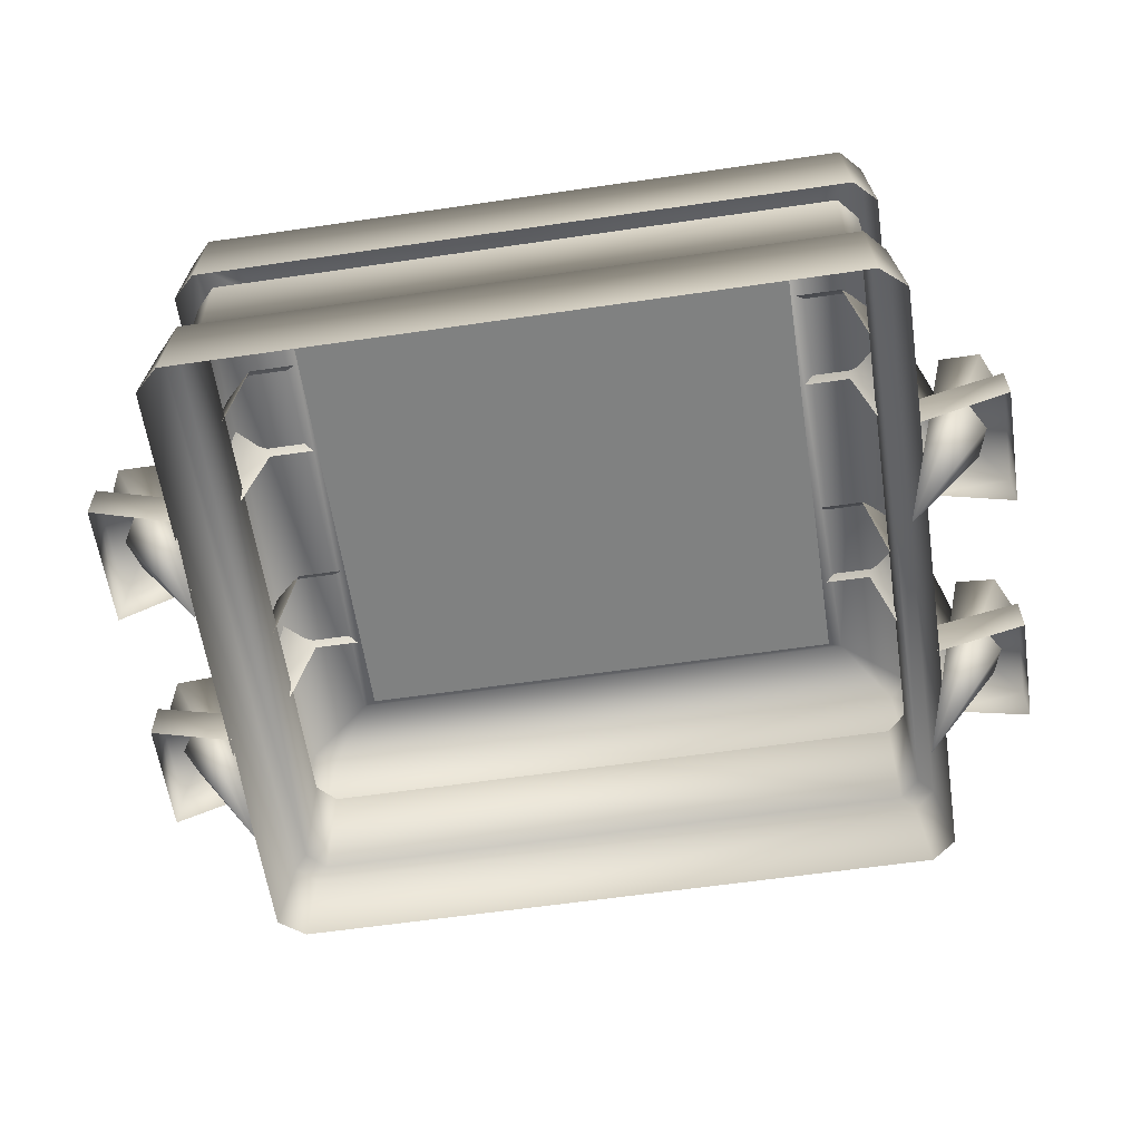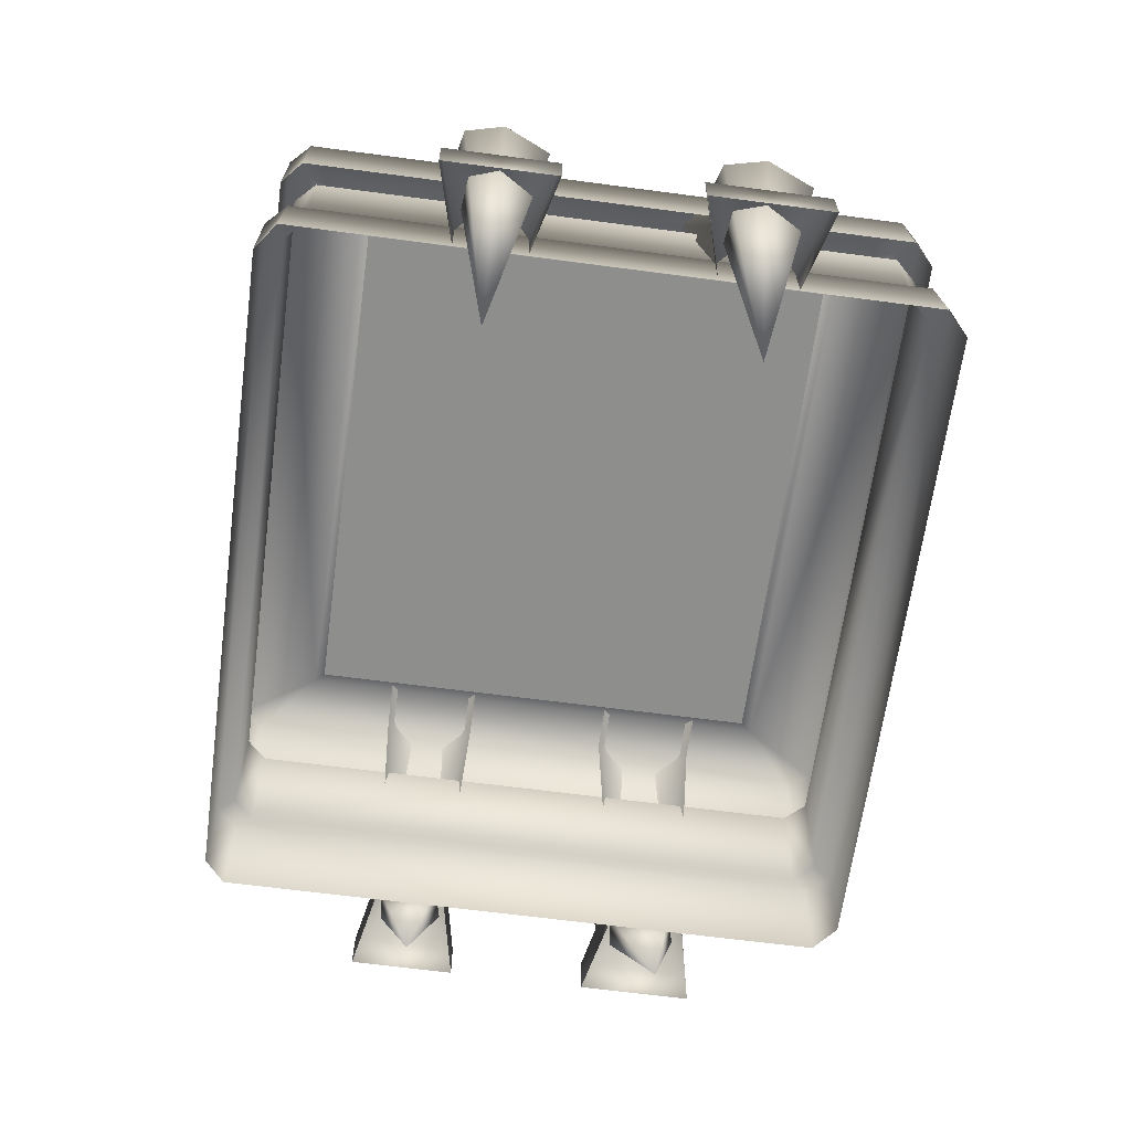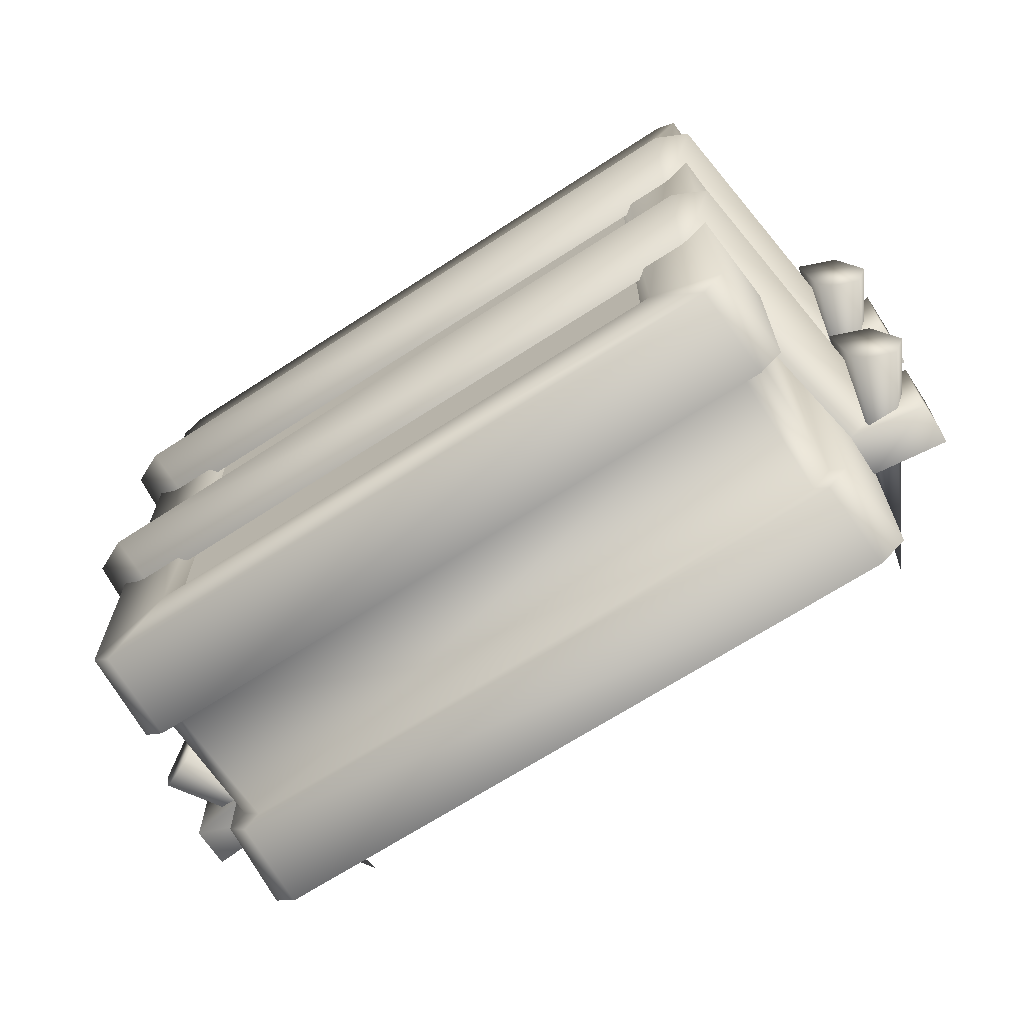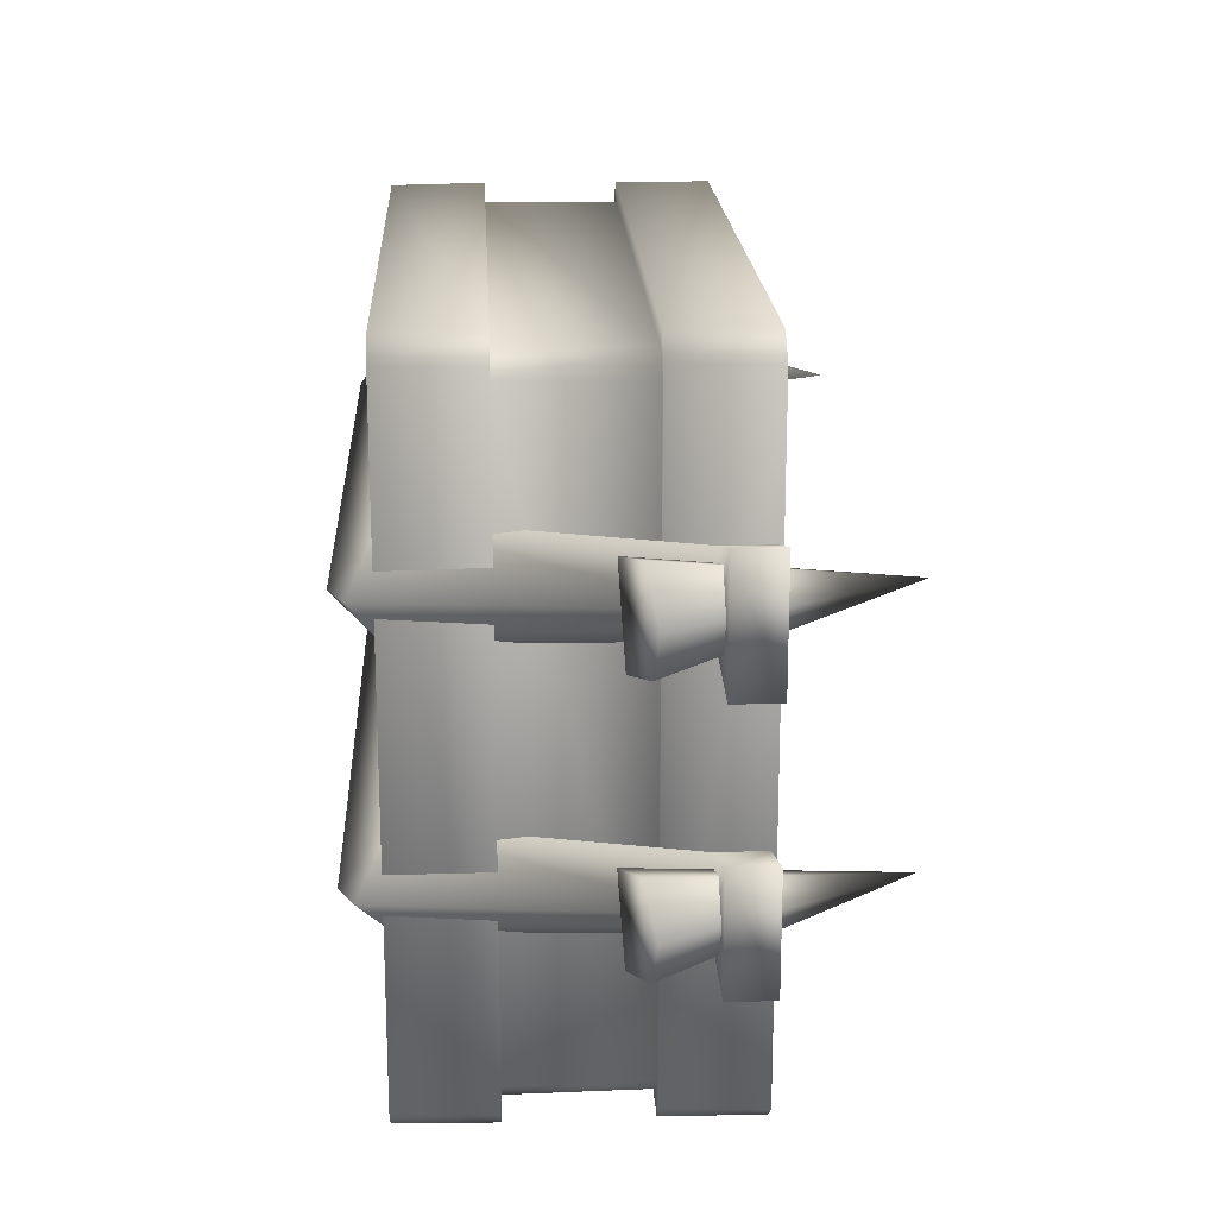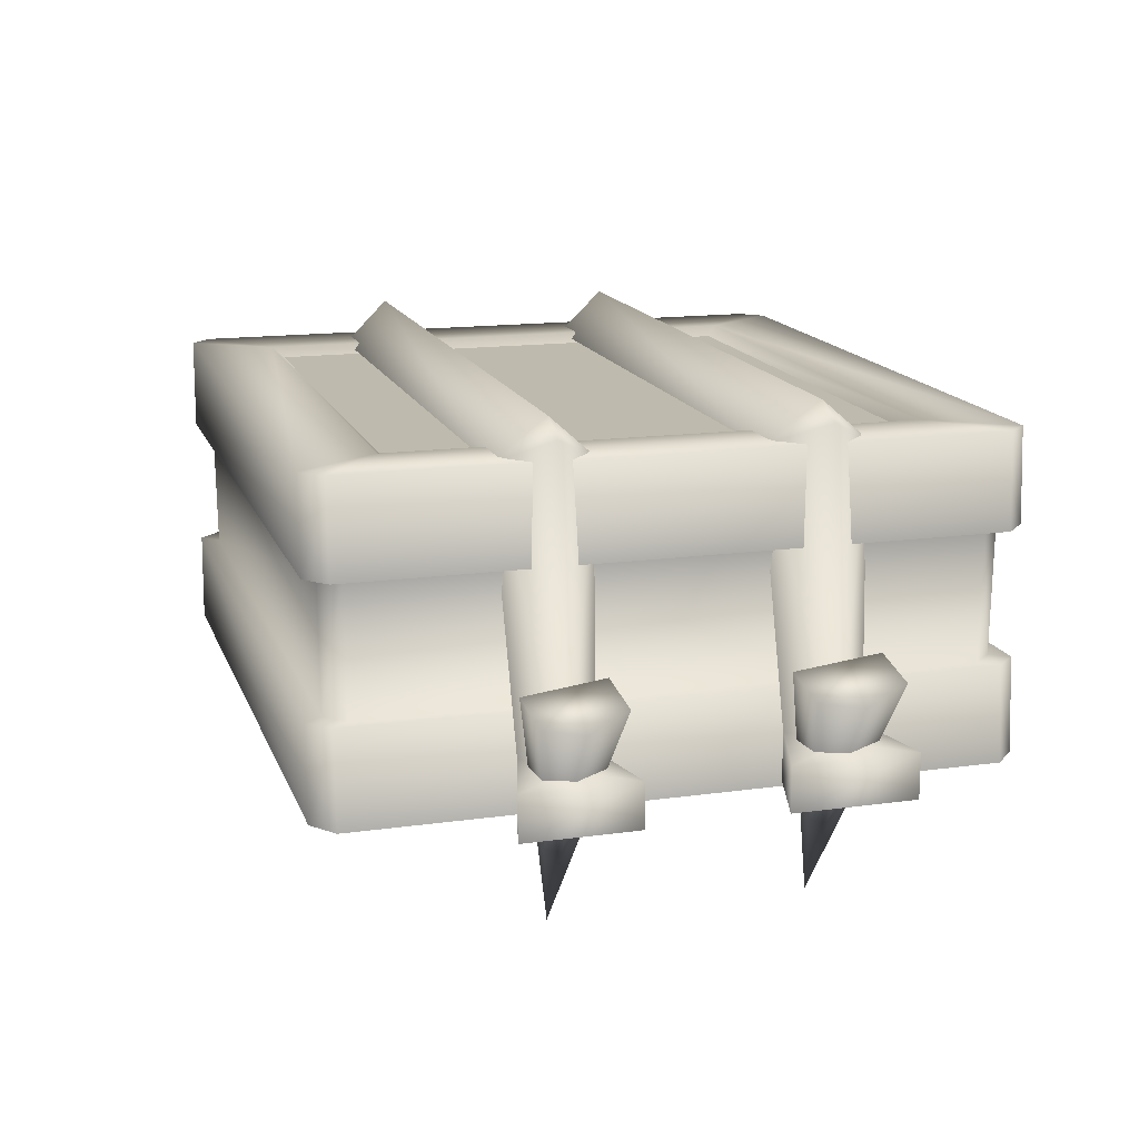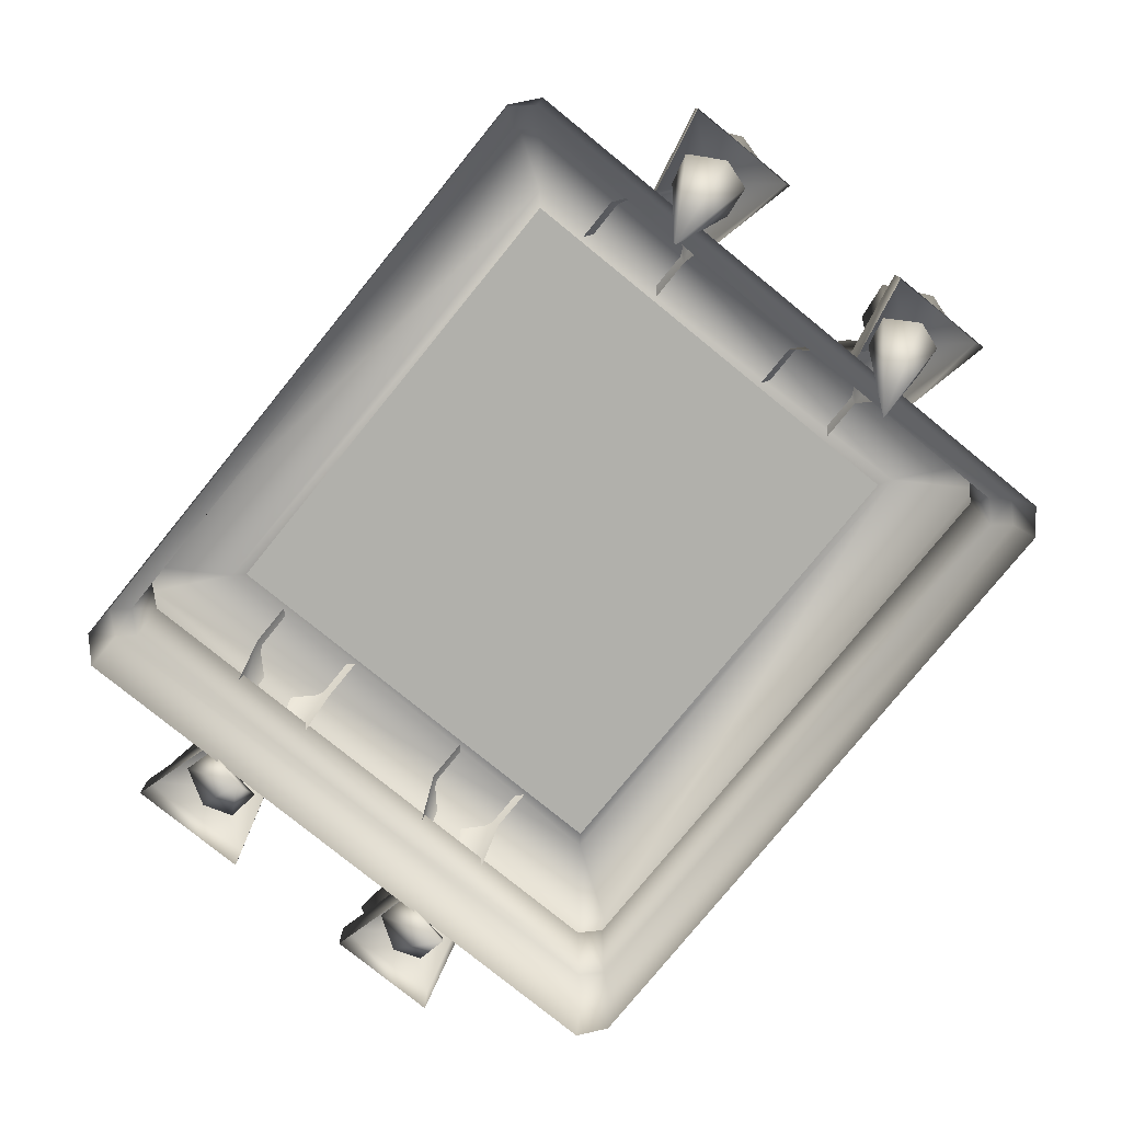
<metadata>
{"format":"obj","ext":"obj","renderer":"f3d","projection":"perspective","resolution":1024,"background":"white","views":[{"elev":-60.3,"azim":8.5,"up":"+Y"},{"elev":-64.9,"azim":-97.6,"up":"+Y"},{"elev":-67.7,"azim":-146.9,"up":"+Z"},{"elev":18.8,"azim":-92.9,"up":"+Z"},{"elev":15.4,"azim":-106.4,"up":"+Y"},{"elev":-78.4,"azim":50.9,"up":"+Y"}]}
</metadata>
<code>
g obj_outdoor_box2
v 0.4881 0.1763 -0.1024
v 0.4123 -0.13 -0.1473
v 0.5038 0.169 -0.2054
v -0.4827 0.1763 -0.1022
v -0.4047 -0.13 -0.1498
v -0.5297 0.1544 -0.09252
v -0.5584 0.141 -0.1489
v -0.5297 0.1544 -0.09252
v -0.4047 -0.13 -0.1498
v 0.4881 0.1763 -0.1024
v 0.5351 0.1544 -0.0927
v 0.4123 -0.13 -0.1473
v 0.4881 0.1763 0.2132
v 0.4123 -0.13 0.1645
v 0.5038 0.169 0.1015
v -0.4827 0.1763 0.2134
v -0.4047 -0.13 0.1618
v -0.5297 0.1544 0.2239
v -0.5584 0.141 0.1628
v -0.5297 0.1544 0.2239
v -0.4047 -0.13 0.1618
v 0.4881 0.1763 0.2132
v 0.5351 0.1544 0.2236
v 0.4123 -0.13 0.1645
v -0.4143 0.4499 -0.1495
v -0.4534 0.4315 -0.1495
v -0.3936 0.3977 -0.2086
v 0.4143 0.4499 -0.1495
v 0.3936 0.3977 -0.2091
v 0.4537 0.4318 -0.1495
v 0.4938 0.07937 -0.1495
v 0.4435 0.08086 -0.1937
v 0.551 0.07453 -0.2154
v 0.4435 0.02243 -0.1937
v 0.551 0.02243 -0.2154
v 0.551 0.07453 -0.08365
v 0.4435 0.08086 -0.1054
v 0.551 0.02243 -0.08365
v 0.4435 0.02243 -0.1054
v -0.4143 0.4499 -0.1495
v -0.3936 0.3977 -0.09051
v -0.4534 0.4315 -0.1495
v 0.4143 0.4499 -0.1495
v 0.3936 0.3977 -0.08999
v 0.4537 0.4318 -0.1495
v 0.4938 0.07937 -0.1495
v 0.4435 0.08086 -0.1054
v -0.3936 0.3977 -0.2086
v -0.4534 0.4315 -0.1495
v -0.4941 0.07937 -0.1495
v -0.4438 0.08086 -0.1937
v -0.5406 0.07735 -0.2193
v -0.4438 0.02243 -0.1937
v -0.5406 0.02243 -0.2193
v -0.5406 0.07735 -0.07981
v -0.4438 0.08086 -0.1054
v -0.5406 0.02243 -0.07981
v -0.4438 0.02243 -0.1054
v -0.4534 0.4315 -0.1495
v -0.3936 0.3977 -0.09051
v -0.4941 0.07937 -0.1495
v -0.4438 0.08086 -0.1054
v -0.5584 0.141 -0.1489
v -0.5454 0.1471 -0.1955
v -0.4984 0.169 -0.2052
v -0.4827 0.1763 -0.1022
v -0.5297 0.1544 -0.09252
v -0.5584 0.141 -0.1489
v -0.4047 -0.13 -0.1498
v -0.5454 0.1471 -0.1955
v -0.4984 0.169 -0.2052
v -0.4827 0.1763 -0.1022
v 0.5637 0.141 -0.149
v 0.5351 0.1544 -0.0927
v 0.4881 0.1763 -0.1024
v 0.5038 0.169 -0.2054
v 0.5508 0.1471 -0.1957
v 0.5038 0.169 -0.2054
v 0.4123 -0.13 -0.1473
v 0.5508 0.1471 -0.1957
v 0.5637 0.141 -0.149
v 0.5351 0.1544 -0.0927
v -0.4143 0.4499 0.1621
v -0.4534 0.4315 0.1621
v -0.3936 0.3977 0.09816
v 0.4143 0.4499 0.1621
v 0.3936 0.3977 0.0976
v 0.4537 0.4318 0.1621
v 0.4938 0.07937 0.1621
v 0.4435 0.08086 0.1143
v 0.551 0.07453 0.09073
v 0.4435 0.02243 0.1143
v 0.551 0.02243 0.09073
v 0.551 0.07453 0.2335
v 0.4435 0.08086 0.2099
v 0.551 0.02243 0.2335
v 0.4435 0.02243 0.2099
v -0.4143 0.4499 0.1621
v -0.3936 0.3977 0.2261
v -0.4534 0.4315 0.1621
v 0.4143 0.4499 0.1621
v 0.3936 0.3977 0.2266
v 0.4537 0.4318 0.1621
v 0.4938 0.07937 0.1621
v 0.4435 0.08086 0.2099
v -0.3936 0.3977 0.09816
v -0.4534 0.4315 0.1621
v -0.4941 0.07937 0.1621
v -0.4438 0.08086 0.1143
v -0.5406 0.07735 0.08657
v -0.4438 0.02243 0.1143
v -0.5406 0.02243 0.08657
v -0.5406 0.07735 0.2377
v -0.4438 0.08086 0.2099
v -0.5406 0.02243 0.2377
v -0.4438 0.02243 0.2099
v -0.4534 0.4315 0.1621
v -0.3936 0.3977 0.2261
v -0.4941 0.07937 0.1621
v -0.4438 0.08086 0.2099
v -0.5584 0.141 0.1628
v -0.5454 0.1471 0.1122
v -0.4984 0.169 0.1018
v -0.4827 0.1763 0.2134
v -0.5297 0.1544 0.2239
v -0.5584 0.141 0.1628
v -0.4047 -0.13 0.1618
v -0.5454 0.1471 0.1122
v -0.4984 0.169 0.1018
v -0.4827 0.1763 0.2134
v 0.5637 0.141 0.1626
v 0.5351 0.1544 0.2236
v 0.4881 0.1763 0.2132
v 0.5038 0.169 0.1015
v 0.5508 0.1471 0.112
v 0.5038 0.169 0.1015
v 0.4123 -0.13 0.1645
v 0.5508 0.1471 0.112
v 0.5637 0.141 0.1626
v 0.5351 0.1544 0.2236
v -0.4117 0.01663 -0.4177
v -0.4329 0.1309 -0.3925
v -0.4449 0.01663 -0.3925
v -0.4076 0.1309 -0.4177
v -0.3901 0.1305 -0.396
v -0.4142 0.1305 -0.3718
v 0.4076 0.1309 -0.4177
v -0.4076 0.1309 -0.4177
v -0.3901 0.1305 -0.396
v 0.3901 0.1305 -0.396
v 0.4153 0.01663 -0.4177
v 0.4449 0.01663 -0.3925
v 0.4329 0.1309 -0.3925
v 0.4076 0.1309 -0.4177
v 0.3901 0.1305 -0.396
v 0.4142 0.1305 -0.3718
v -0.3915 0.2913 -0.3977
v -0.3901 0.1305 -0.396
v 0.3901 0.1305 -0.396
v 0.3915 0.2913 -0.3977
v -0.4157 0.2913 -0.3735
v -0.3901 0.1305 -0.396
v -0.4142 0.1305 -0.3718
v 0.4157 0.2913 -0.3735
v 0.3901 0.1305 -0.396
v 0.4142 0.1305 -0.3718
v 0.4157 0.2913 0.3649
v 0.4142 0.1305 -0.3718
v 0.4142 0.1305 0.3632
v -0.4076 0.4049 -0.4177
v 0.413 0.2913 -0.4177
v 0.4076 0.4049 -0.4177
v -0.413 0.2913 -0.4177
v -0.4076 0.4049 -0.4177
v -0.4329 0.4049 -0.3925
v -0.4413 0.2913 -0.3925
v 0.4329 0.4049 -0.3925
v 0.4076 0.4049 -0.4177
v 0.4413 0.2913 -0.3925
v -0.4076 0.4049 -0.4177
v -0.3444 0.4049 -0.3203
v -0.4329 0.4049 -0.3925
v -0.4329 0.4049 0.3838
v -0.3444 0.4049 0.3116
v -0.4074 0.4049 0.4102
v -0.327 0.3934 0.2969
v -0.327 0.3934 -0.3072
v 0.327 0.3934 0.2969
v -0.3444 0.4049 0.3116
v -0.327 0.3934 0.2969
v 0.3444 0.4049 0.3116
v 0.3444 0.4049 -0.3203
v 0.327 0.3934 -0.3072
v -0.4074 0.4049 0.4102
v 0.4079 0.4049 0.4102
v 0.4329 0.4049 0.3838
v -0.327 0.3934 -0.3072
v 0.4329 0.4049 -0.3925
v -0.3444 0.4049 -0.3203
v 0.4076 0.4049 -0.4177
v -0.4076 0.4049 -0.4177
v -0.4449 0.01663 -0.3925
v -0.4329 0.1309 -0.3925
v -0.4449 0.01663 0.3838
v -0.4329 0.1309 0.3838
v -0.4142 0.1305 -0.3718
v -0.4148 0.01663 0.4113
v -0.4142 0.1305 0.3632
v -0.4071 0.1309 0.4113
v -0.3895 0.1305 0.3896
v -0.4142 0.1305 -0.3718
v -0.4157 0.2913 -0.3735
v -0.4157 0.2913 0.3649
v -0.4142 0.1305 0.3632
v -0.3895 0.1305 0.3896
v -0.391 0.2913 0.3914
v -0.4413 0.2913 -0.3925
v -0.4329 0.4049 -0.3925
v -0.4329 0.4049 0.3838
v -0.4413 0.2913 0.3838
v -0.4125 0.2913 0.4113
v -0.4074 0.4049 0.4102
v 0.4329 0.1309 -0.3925
v 0.4449 0.01663 -0.3925
v 0.4449 0.01663 0.3838
v 0.4329 0.1309 0.3838
v 0.4142 0.1305 -0.3718
v 0.4142 0.1305 0.3632
v 0.4329 0.4049 0.3838
v 0.4329 0.4049 -0.3925
v 0.4413 0.2913 -0.3925
v 0.4413 0.2913 0.3838
v 0.4122 0.01663 0.4113
v -0.4148 0.01663 0.4113
v -0.4071 0.1309 0.4113
v 0.4082 0.1309 0.4113
v -0.3895 0.1305 0.3896
v 0.3906 0.1305 0.3896
v 0.4329 0.1309 0.3838
v 0.4449 0.01663 0.3838
v 0.4142 0.1305 0.3632
v 0.392 0.2913 0.3914
v -0.3895 0.1305 0.3896
v -0.391 0.2913 0.3914
v 0.3906 0.1305 0.3896
v 0.4157 0.2913 0.3649
v 0.4142 0.1305 0.3632
v 0.4079 0.4049 0.4102
v -0.4125 0.2913 0.4113
v -0.4074 0.4049 0.4102
v 0.4135 0.2913 0.4113
v 0.4413 0.2913 0.3838
v 0.4329 0.4049 0.3838
v -0.327 0.3934 -0.3072
v 2.689e-07 0.3934 -0.3072
v 1.921e-07 0.3934 0.2969
v -0.327 0.3934 0.2969
v 2.689e-07 0.3934 -0.3072
v 0.327 0.3934 -0.3072
v 0.327 0.3934 0.2969
v 1.921e-07 0.3934 0.2969
g obj_outdoor_box2_0
f 3 2 1
f 6 5 4
f 9 8 7
f 12 11 10
f 15 14 13
f 18 17 16
f 21 20 19
f 24 23 22
f 27 26 25
f 28 27 25
f 28 29 27
f 28 30 29
f 29 30 31
f 31 32 29
f 31 33 32
f 34 32 33
f 33 35 34
f 31 36 33
f 35 33 36
f 37 36 31
f 36 38 35
f 37 39 36
f 39 38 36
f 42 41 40
f 43 40 41
f 41 44 43
f 43 44 45
f 45 44 46
f 47 46 44
f 50 49 48
f 48 51 50
f 52 50 51
f 51 53 52
f 53 54 52
f 55 50 52
f 52 54 55
f 50 55 56
f 54 57 55
f 58 56 55
f 55 57 58
f 61 60 59
f 61 62 60
f 65 64 63
f 63 66 65
f 63 67 66
f 70 69 68
f 71 69 70
f 72 69 71
f 75 74 73
f 76 75 73
f 73 77 76
f 80 79 78
f 81 79 80
f 82 79 81
f 85 84 83
f 86 85 83
f 86 87 85
f 86 88 87
f 87 88 89
f 89 90 87
f 89 91 90
f 92 90 91
f 91 93 92
f 89 94 91
f 93 91 94
f 95 94 89
f 94 96 93
f 95 97 94
f 97 96 94
f 100 99 98
f 101 98 99
f 99 102 101
f 101 102 103
f 103 102 104
f 105 104 102
f 108 107 106
f 106 109 108
f 110 108 109
f 109 111 110
f 111 112 110
f 113 108 110
f 110 112 113
f 108 113 114
f 112 115 113
f 116 114 113
f 113 115 116
f 119 118 117
f 119 120 118
f 123 122 121
f 121 124 123
f 121 125 124
f 128 127 126
f 129 127 128
f 130 127 129
f 133 132 131
f 134 133 131
f 131 135 134
f 138 137 136
f 139 137 138
f 140 137 139
f 143 142 141
f 141 142 144
f 145 144 142
f 142 146 145
f 141 148 147
f 148 149 147
f 149 150 147
f 147 151 141
f 153 152 151
f 151 154 153
f 153 154 155
f 155 156 153
f 159 158 157
f 160 159 157
f 162 161 157
f 162 163 161
f 165 160 164
f 164 166 165
f 168 164 167
f 167 169 168
f 172 171 170
f 171 173 170
f 173 175 174
f 173 176 175
f 171 178 177
f 177 179 171
f 182 181 180
f 181 182 183
f 183 184 181
f 185 184 183
f 184 186 181
f 186 187 181
f 190 189 188
f 189 191 188
f 188 191 192
f 192 193 188
f 189 194 191
f 194 195 191
f 196 191 195
f 192 191 196
f 197 193 192
f 198 192 196
f 199 197 192
f 200 192 198
f 201 199 192
f 192 200 201
f 204 203 202
f 203 204 205
f 205 206 203
f 204 207 205
f 205 208 206
f 209 205 207
f 210 208 205
f 205 209 210
f 213 212 211
f 211 214 213
f 214 215 213
f 216 213 215
f 219 218 217
f 217 220 219
f 220 221 219
f 222 219 221
f 225 224 223
f 226 225 223
f 223 227 226
f 227 228 226
f 231 230 229
f 229 232 231
f 235 234 233
f 233 236 235
f 237 235 236
f 236 238 237
f 239 236 233
f 238 236 239
f 233 240 239
f 239 241 238
f 244 243 242
f 243 245 242
f 246 242 245
f 245 247 246
f 250 249 248
f 249 251 248
f 251 252 248
f 253 248 252
f 256 255 254
f 254 257 256
f 260 259 258
f 258 261 260

</code>
